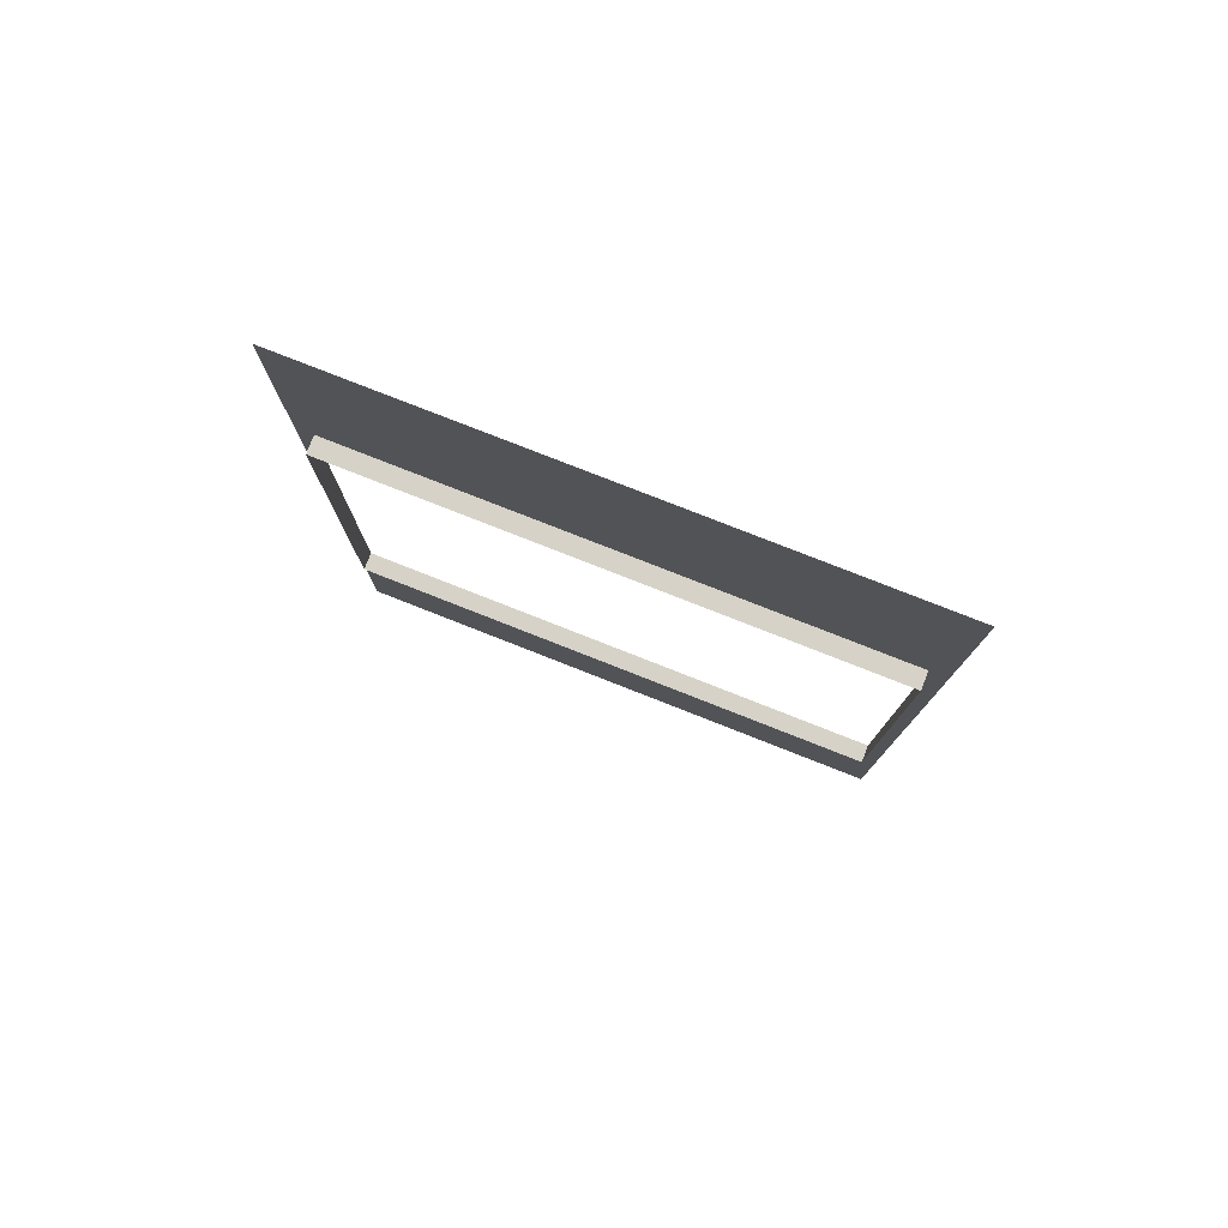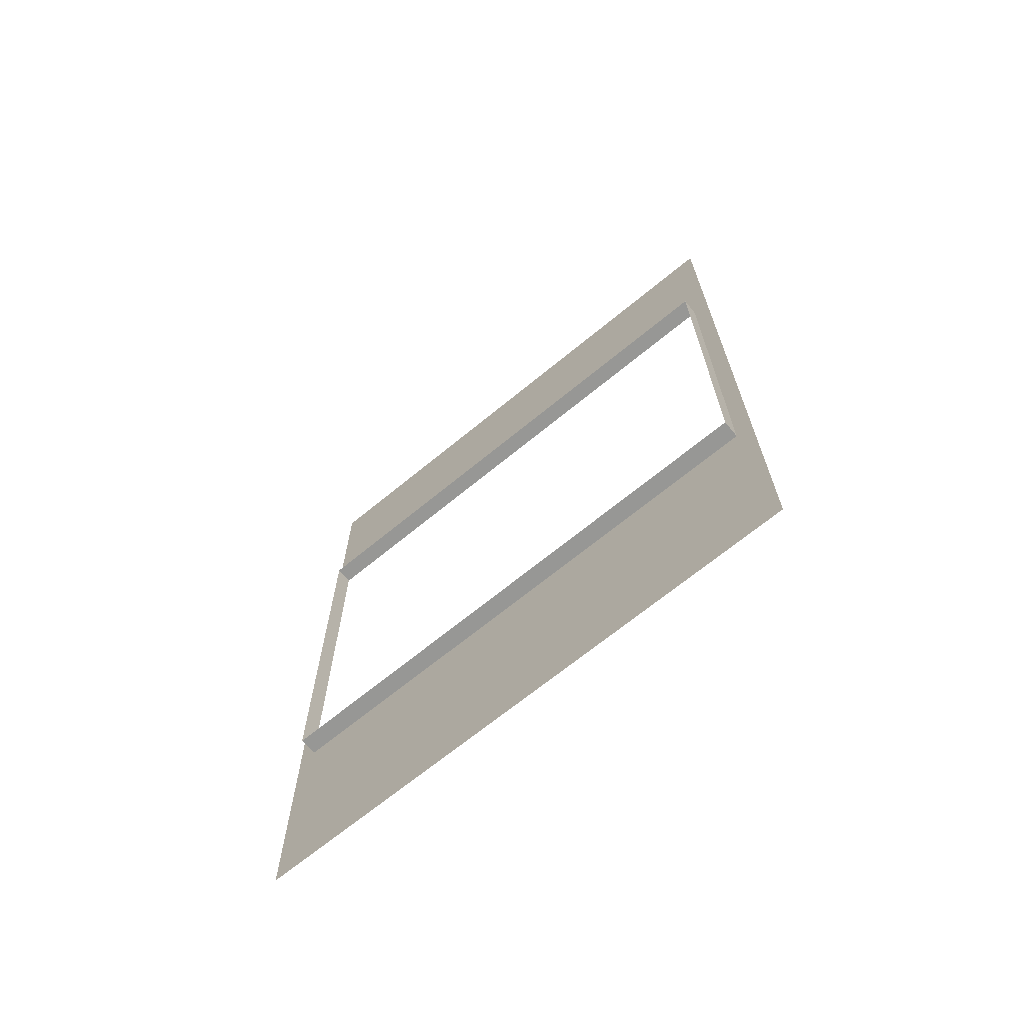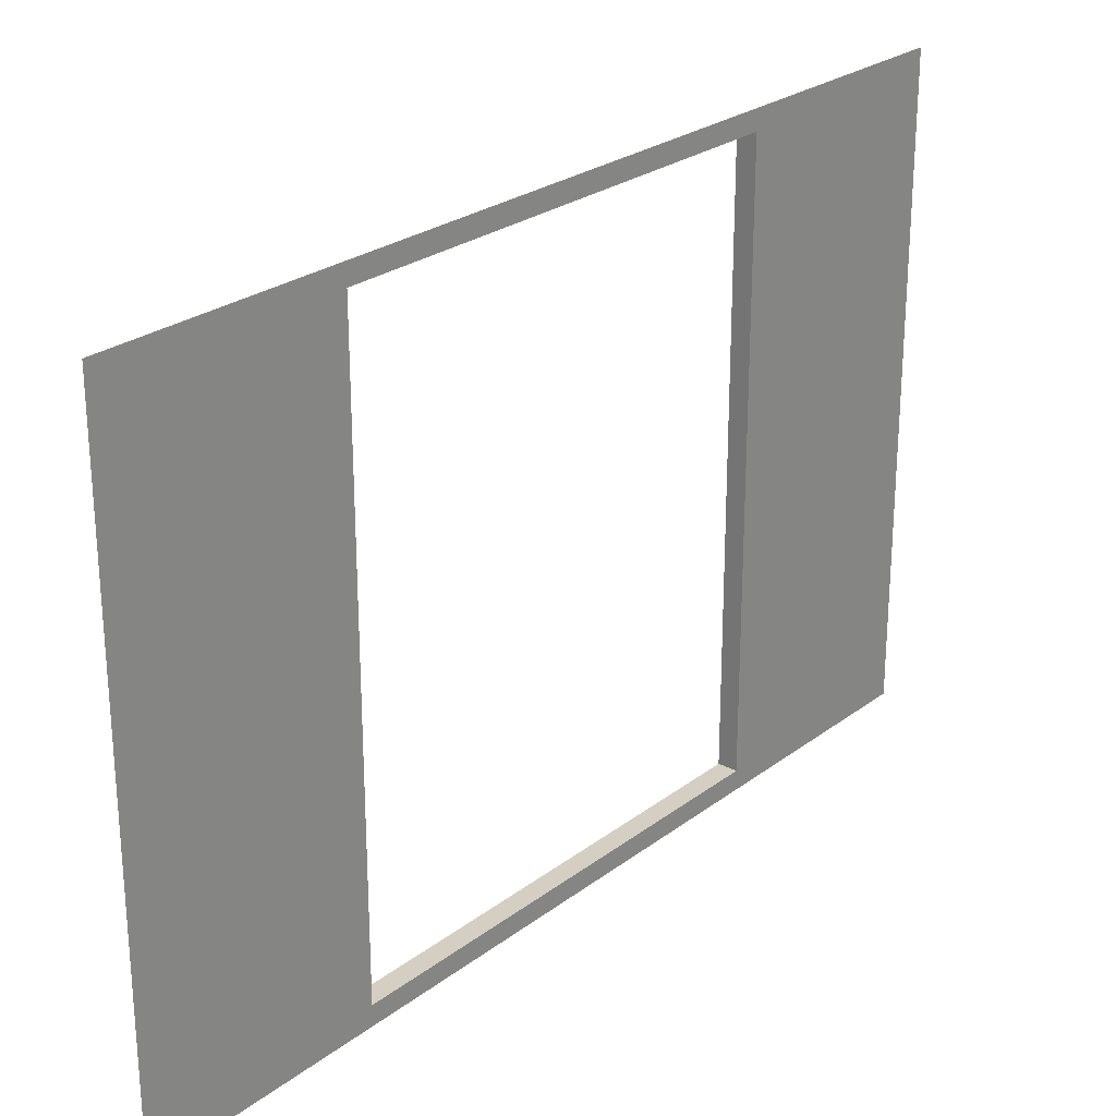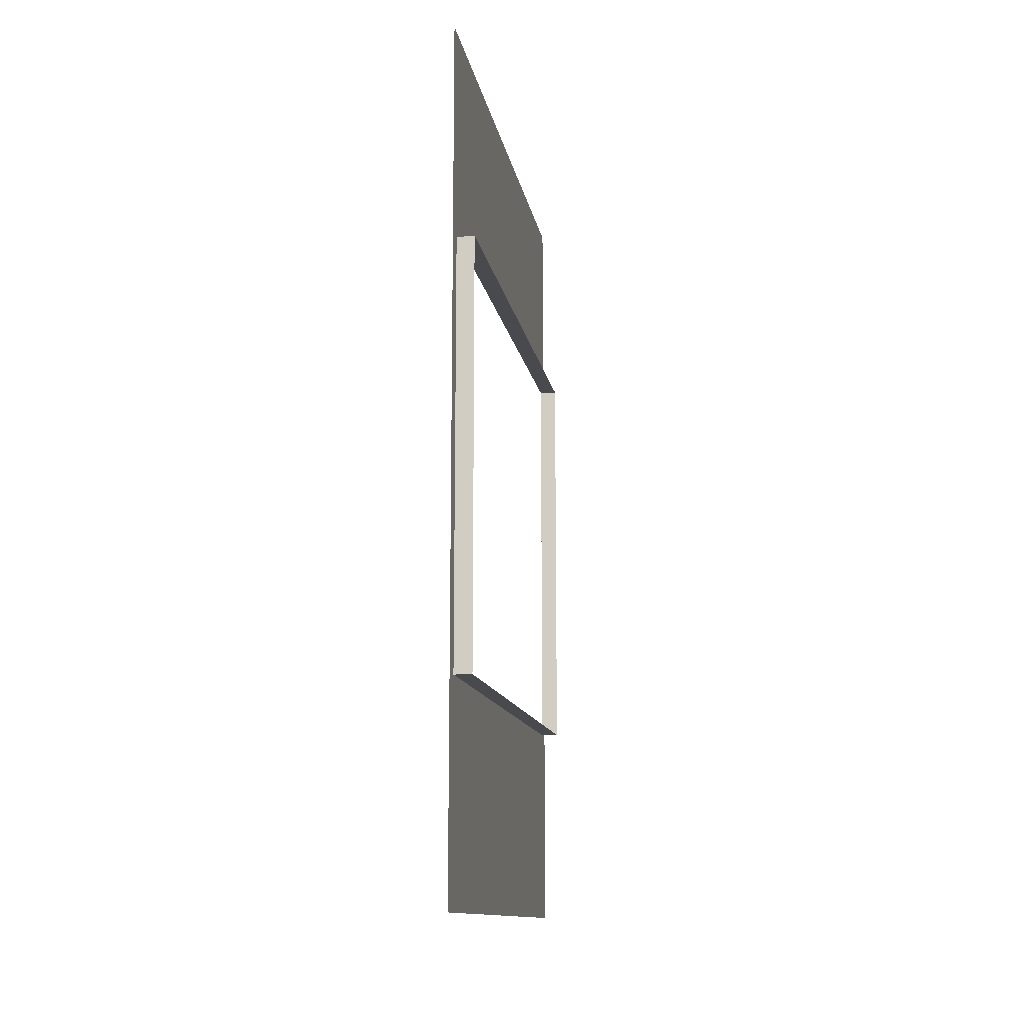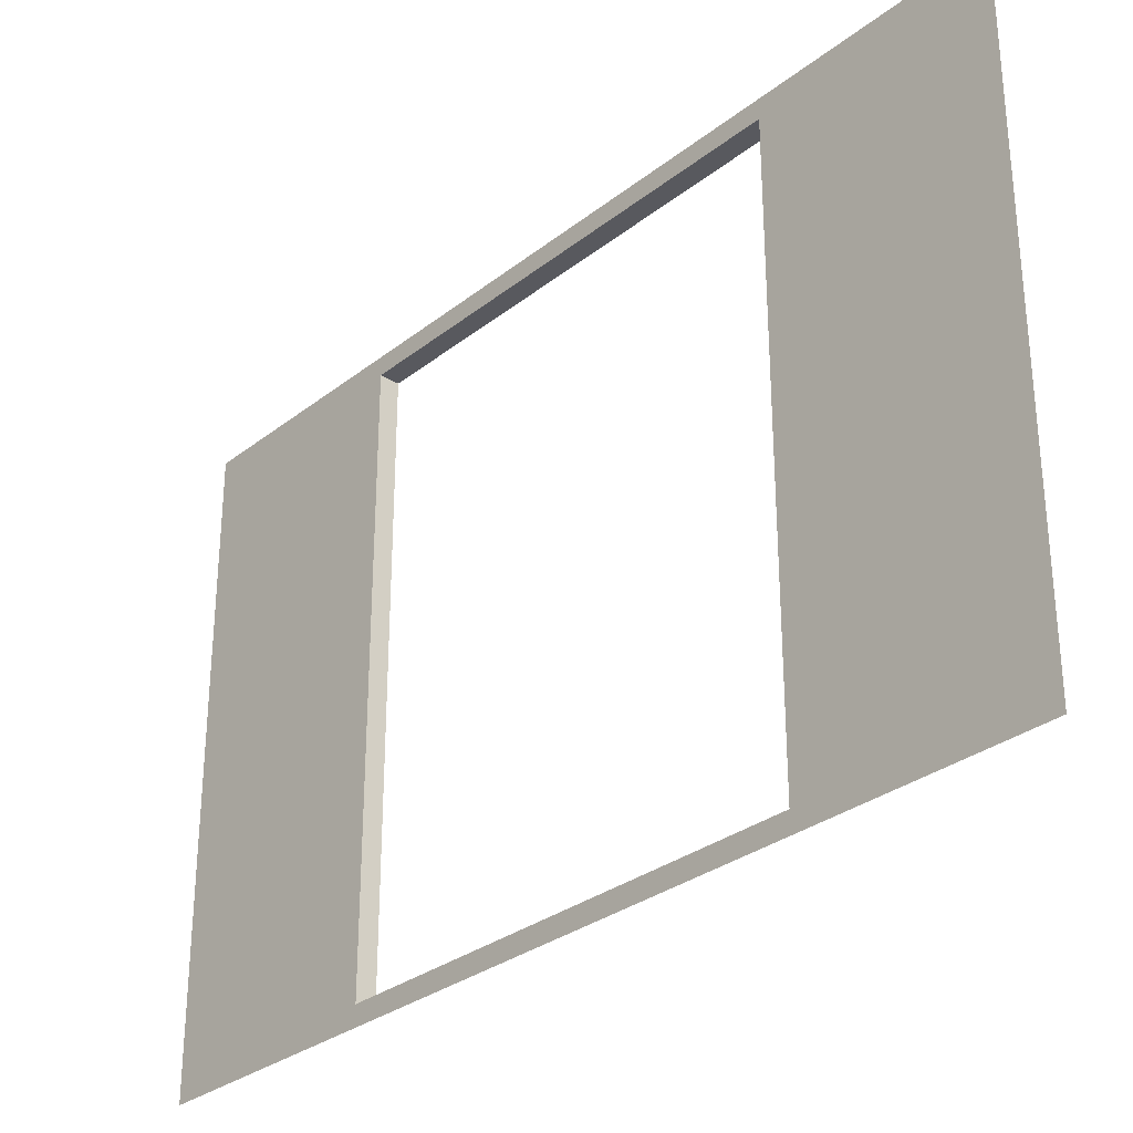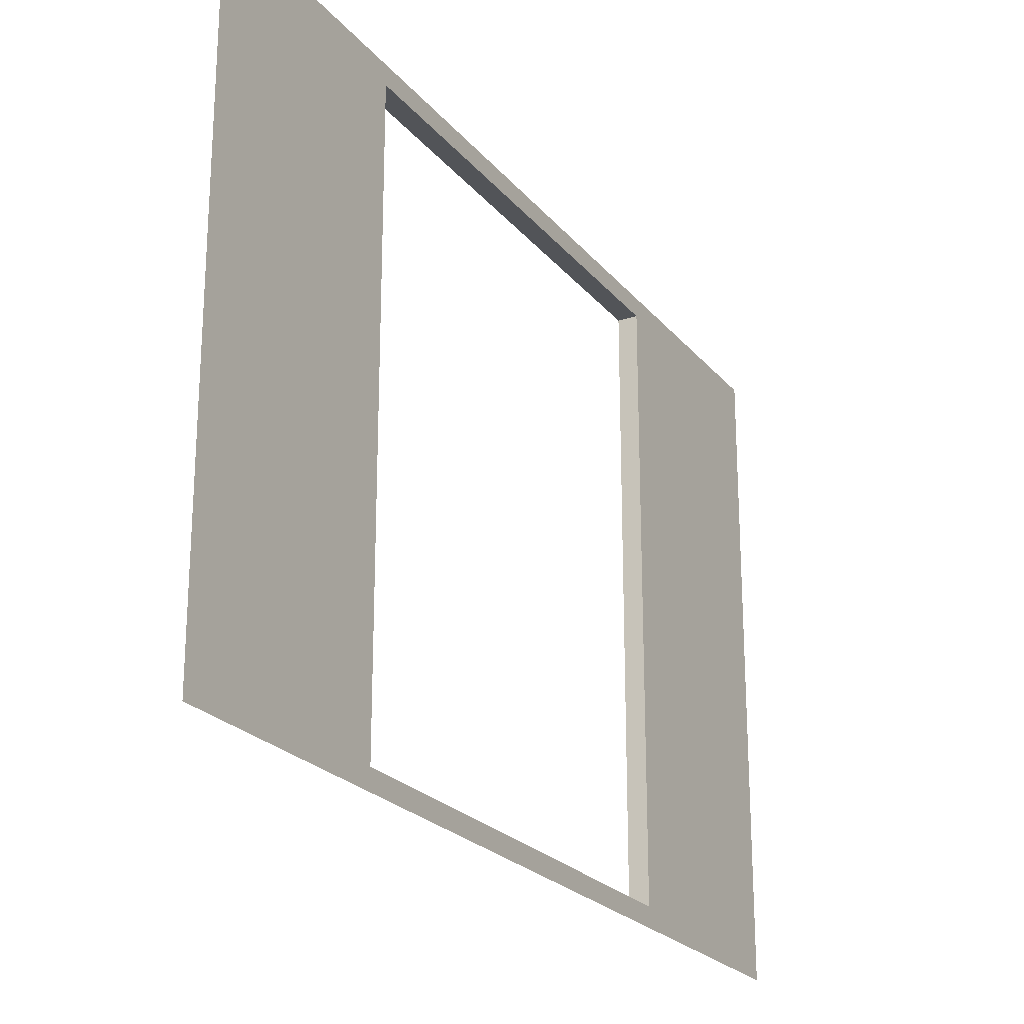
<metadata>
{"format":"obj","ext":"obj","renderer":"f3d","projection":"perspective","resolution":1024,"background":"white","views":[{"elev":78.5,"azim":-68.5,"up":"+Y"},{"elev":-68.1,"azim":-50.5,"up":"+Y"},{"elev":25.7,"azim":40.0,"up":"+Z"},{"elev":-13.0,"azim":-170.3,"up":"+Y"},{"elev":-30.3,"azim":138.4,"up":"+Z"},{"elev":-23.1,"azim":28.7,"up":"+Z"}]}
</metadata>
<code>
o WindowHole_Wide_Type2.001_Cube.085
v 0.0625 0 1
v 0.0625 3 1
v 0.0625 0 -1
v 0.0625 3 -1
v 0 0.75 -0.9375
v 0 2.25 0.9375
v 0.0625 2.25 0.9375
v 0.0625 2.25 -0.9375
v 0 2.25 -0.9375
v 0 0.75 0.9375
v 0.0625 0.75 0.9375
v 0.0625 0.75 -0.9375
f 12 8 9 5
f 8 4 2 7
f 11 12 5 10
f 3 4 8 12
f 7 11 10 6
f 11 7 2 1
f 8 7 6 9
f 3 12 11 1

</code>
